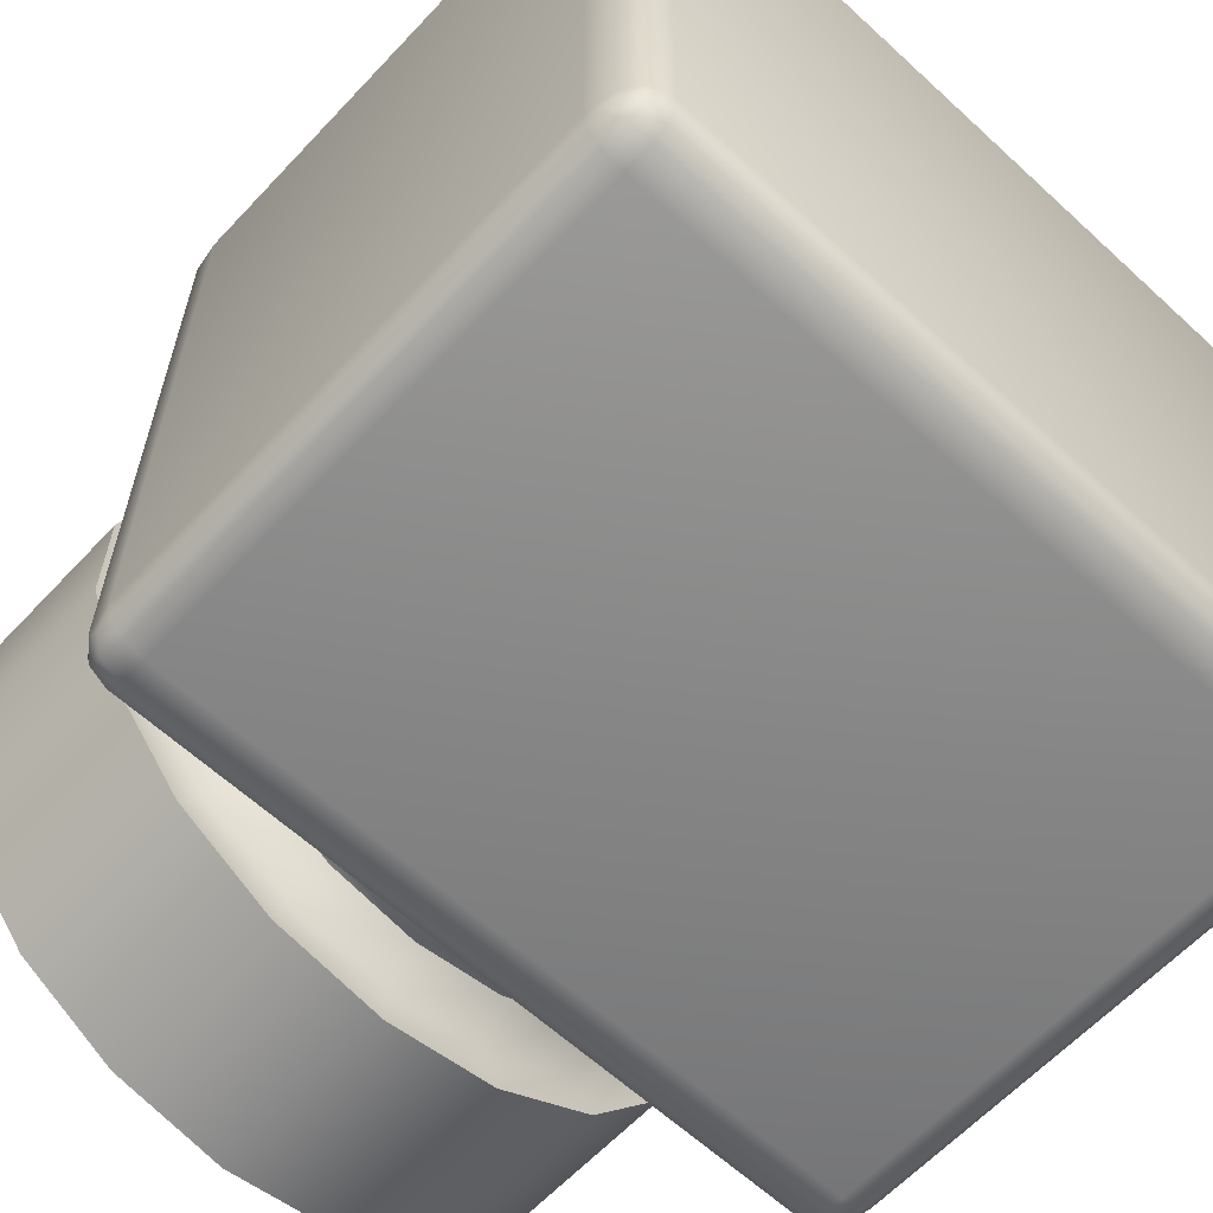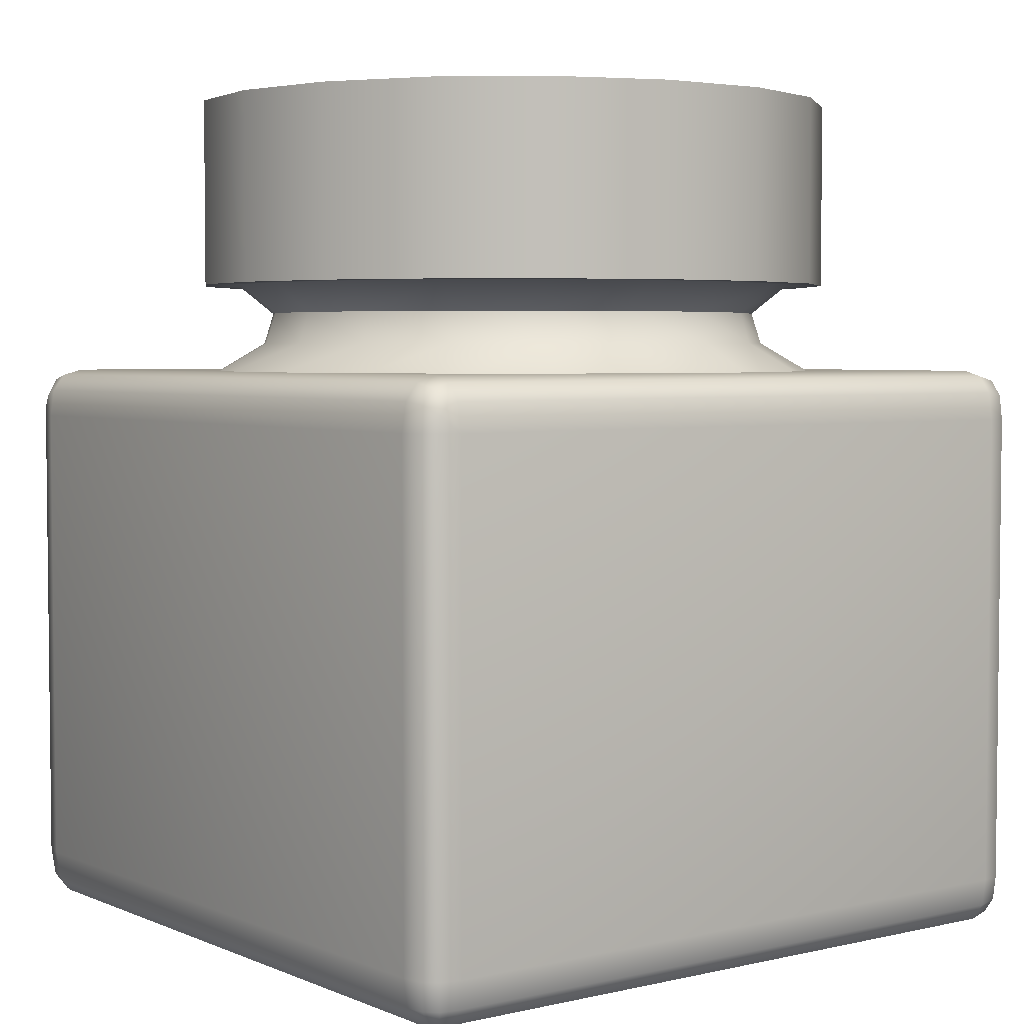
<metadata>
{"format":"obj","ext":"obj","renderer":"f3d","projection":"perspective","resolution":1024,"background":"white","views":[{"elev":-62.3,"azim":-43.0,"up":"+Z"},{"elev":3.9,"azim":53.0,"up":"+Y"}]}
</metadata>
<code>
g ink
v 0.3076 0.09318 0.3411
v -0.3076 -0.3453 0.3411
v -0.3076 0.09318 0.3411
v 0.3076 -0.3453 0.3411
v 0.3262 0.09318 0.3374
v 0.3262 -0.3453 0.3374
v 0.3374 0.09318 0.3262
v 0.3374 -0.3453 0.3262
v 0.3411 0.09318 0.3076
v 0.3411 -0.3453 0.3076
v 0.3411 0.09318 -0.3076
v 0.3411 -0.3453 -0.3076
v 0.3374 0.09318 -0.3262
v 0.3374 -0.3453 -0.3262
v 0.3262 0.09318 -0.3374
v 0.3262 -0.3453 -0.3374
v 0.3076 0.09318 -0.3411
v 0.3076 -0.3453 -0.3411
v -0.3076 0.09318 -0.3411
v -0.3076 -0.3453 -0.3411
v -0.3262 0.09318 -0.3374
v -0.3262 -0.3453 -0.3374
v -0.3374 0.09318 -0.3262
v -0.3374 -0.3453 -0.3262
v -0.3411 0.09318 -0.3076
v -0.3411 -0.3453 -0.3076
v -0.3411 0.09318 0.3076
v -0.3411 -0.3453 0.3076
v -0.3374 0.09318 0.3262
v -0.3374 -0.3453 0.3262
v -0.3262 0.09318 0.3374
v -0.3262 -0.3453 0.3374
v -0.3076 0.09318 0.3411
v -0.3076 -0.3453 0.3411
v -0.09216 0.2198 -0.2498
v -0.00124 0.1933 -0.2331
v -0.00124 0.2198 -0.2658
v -0.08096 0.1933 -0.219
v -0.1721 0.2198 -0.2036
v -0.1511 0.1933 -0.1785
v -0.2315 0.2198 -0.1329
v -0.2031 0.1933 -0.1165
v -0.263 0.2198 -0.04616
v -0.2308 0.1933 -0.04047
v -0.263 0.2198 0.04616
v -0.2308 0.1933 0.04047
v -0.2315 0.2198 0.1329
v -0.2031 0.1933 0.1165
v -0.1721 0.2198 0.2036
v -0.1511 0.1933 0.1785
v -0.09216 0.2198 0.2498
v -0.08096 0.1933 0.219
v -0.001241 0.2198 0.2658
v -0.001241 0.1933 0.2331
v 0.08968 0.2198 0.2498
v -0.001241 0.1933 0.2331
v -0.001241 0.2198 0.2658
v 0.07847 0.1933 0.219
v 0.1696 0.2198 0.2036
v 0.1486 0.1933 0.1785
v 0.229 0.2198 0.1329
v 0.2006 0.1933 0.1165
v 0.2606 0.2198 0.04616
v 0.2283 0.1933 0.04047
v 0.2606 0.2198 -0.04616
v 0.2283 0.1933 -0.04047
v 0.229 0.2198 -0.1329
v 0.2006 0.1933 -0.1165
v 0.1696 0.2198 -0.2036
v 0.1486 0.1933 -0.1785
v 0.08968 0.2198 -0.2498
v 0.07847 0.1933 -0.219
v -0.00124 0.2198 -0.2658
v -0.00124 0.1933 -0.2331
v -0.1085 0.1221 0.2948
v -0.001241 0.1647 0.242
v -0.001241 0.1221 0.3137
v -0.084 0.1647 0.2274
v -0.2029 0.1221 0.2403
v -0.08096 0.1933 0.219
v -0.001241 0.1933 0.2331
v -0.1511 0.1933 0.1785
v -0.1568 0.1647 0.1854
v -0.2729 0.1221 0.1568
v -0.2031 0.1933 0.1165
v -0.2108 0.1647 0.121
v -0.3101 0.1221 0.05447
v -0.2308 0.1933 0.04047
v -0.2396 0.1647 0.04202
v -0.3101 0.1221 -0.05447
v -0.2308 0.1933 -0.04047
v -0.2396 0.1647 -0.04202
v -0.2729 0.1221 -0.1568
v -0.2031 0.1933 -0.1165
v -0.2108 0.1647 -0.121
v -0.2029 0.1221 -0.2403
v -0.1511 0.1933 -0.1785
v -0.1568 0.1647 -0.1854
v -0.1085 0.1221 -0.2948
v -0.08096 0.1933 -0.219
v -0.084 0.1647 -0.2274
v -0.00124 0.1221 -0.3137
v -0.00124 0.1647 -0.242
v -0.00124 0.1933 -0.2331
v 0.106 0.1221 -0.2948
v -0.00124 0.1647 -0.242
v -0.00124 0.1221 -0.3137
v 0.08152 0.1647 -0.2274
v 0.2004 0.1221 -0.2403
v 0.07847 0.1933 -0.219
v -0.00124 0.1933 -0.2331
v 0.1486 0.1933 -0.1785
v 0.1543 0.1647 -0.1854
v 0.2704 0.1221 -0.1568
v 0.2006 0.1933 -0.1165
v 0.2083 0.1647 -0.121
v 0.3077 0.1221 -0.05447
v 0.2283 0.1933 -0.04047
v 0.2371 0.1647 -0.04202
v 0.3077 0.1221 0.05447
v 0.2283 0.1933 0.04047
v 0.2371 0.1647 0.04202
v 0.2704 0.1221 0.1568
v 0.2006 0.1933 0.1165
v 0.2083 0.1647 0.121
v 0.2004 0.1221 0.2403
v 0.1486 0.1933 0.1785
v 0.1543 0.1647 0.1854
v 0.106 0.1221 0.2948
v 0.07847 0.1933 0.219
v 0.08152 0.1647 0.2274
v -0.001241 0.1221 0.3137
v -0.001241 0.1933 0.2331
v -0.001241 0.1647 0.242
v -0.1037 0.3906 -0.2815
v -0.00124 0.2198 -0.2996
v -0.00124 0.3906 -0.2996
v -0.1037 0.2198 -0.2815
v -0.1938 0.3906 -0.2295
v -0.1938 0.2198 -0.2295
v -0.2607 0.3906 -0.1498
v -0.2607 0.2198 -0.1498
v -0.2963 0.3906 -0.05202
v -0.2963 0.2198 -0.05202
v -0.2963 0.3906 0.05202
v -0.2963 0.2198 0.05202
v -0.2607 0.3906 0.1498
v -0.2607 0.2198 0.1498
v -0.1938 0.3906 0.2295
v -0.1938 0.2198 0.2295
v -0.1037 0.3906 0.2815
v -0.1037 0.2198 0.2815
v -0.001241 0.3906 0.2996
v -0.001241 0.2198 0.2996
v 0.1012 0.3906 0.2815
v -0.001241 0.2198 0.2996
v -0.001241 0.3906 0.2996
v 0.1012 0.2198 0.2815
v 0.1913 0.3906 0.2295
v 0.1913 0.2198 0.2295
v 0.2582 0.3906 0.1498
v 0.2582 0.2198 0.1498
v 0.2938 0.3906 0.05202
v 0.2938 0.2198 0.05202
v 0.2938 0.3906 -0.05202
v 0.2938 0.2198 -0.05202
v 0.2582 0.3906 -0.1498
v 0.2582 0.2198 -0.1498
v 0.1913 0.3906 -0.2295
v 0.1913 0.2198 -0.2295
v 0.1012 0.3906 -0.2815
v 0.1012 0.2198 -0.2815
v -0.00124 0.3906 -0.2996
v -0.00124 0.2198 -0.2996
v -0.2297 0.3797 -0.1319
v -0.2611 0.3797 0.04582
v -0.2611 0.3797 -0.04582
v -0.1708 0.3797 0.2021
v -0.2297 0.3797 0.1319
v 0.1684 0.3797 0.2021
v -0.001241 0.3797 0.2638
v -0.09148 0.3797 0.2479
v 0.089 0.3797 0.2479
v 0.2273 0.3797 0.1319
v 0.2586 0.3797 0.04582
v 0.2586 0.3797 -0.04582
v 0.2273 0.3797 -0.1319
v 0.089 0.3797 -0.2479
v 0.1684 0.3797 -0.2021
v -0.1708 0.3797 -0.2021
v -0.00124 0.3797 -0.2638
v -0.09148 0.3797 -0.2479
v -0.3411 0.09318 -0.3076
v -0.3374 0.09318 -0.3262
v -0.3374 0.1072 -0.3242
v -0.3262 0.09318 -0.3374
v -0.3262 0.1156 -0.3341
v -0.3076 0.09318 -0.3411
v -0.3374 0.1156 -0.318
v -0.3374 0.1184 -0.3076
v -0.3411 0.09318 0.3076
v -0.3262 0.129 -0.3242
v -0.3076 0.1184 -0.3374
v 0.3076 0.1184 -0.3374
v 0.3076 0.09318 -0.3411
v -0.3374 0.1184 0.3076
v -0.3262 0.1335 -0.3076
v -0.3076 0.1335 -0.3262
v 0.3076 0.1335 -0.3262
v -0.3341 0.1156 0.3262
v -0.3374 0.09318 0.3262
v -0.3242 0.1072 0.3374
v -0.3262 0.09318 0.3374
v -0.3076 0.09318 0.3411
v -0.318 0.1156 0.3374
v -0.3242 0.129 0.3262
v -0.3076 0.1184 0.3374
v 0.3076 0.09318 0.3411
v -0.3262 0.1335 0.3076
v -0.3076 0.1385 -0.3076
v -0.3076 0.1335 0.3262
v 0.3076 0.1184 0.3374
v -0.3076 0.1385 0.3076
v 0.3076 0.1385 -0.3076
v 0.3262 0.1156 0.3341
v 0.3262 0.09318 0.3374
v 0.3076 0.1335 0.3262
v 0.3262 0.129 0.3242
v 0.3374 0.1072 0.3242
v 0.3374 0.09318 0.3262
v 0.3411 0.09318 0.3076
v 0.3374 0.1156 0.318
v 0.3374 0.1184 0.3076
v 0.3411 0.09318 -0.3076
v 0.3262 0.1335 0.3076
v 0.3374 0.1184 -0.3076
v 0.3076 0.1385 0.3076
v 0.3341 0.1156 -0.3262
v 0.3374 0.09318 -0.3262
v 0.3262 0.1335 -0.3076
v 0.3242 0.129 -0.3262
v 0.3242 0.1072 -0.3374
v 0.3262 0.09318 -0.3374
v 0.318 0.1156 -0.3374
v 0.1857 0.1385 0.1857
v -0.1857 0.1385 0.1857
v 0.1857 0.1385 -0.1857
v -0.1857 0.1385 -0.1857
v 0.1913 0.3906 0.2295
v 0.2184 0.3906 0.1424
v 0.2273 0.3906 0.1319
v 0.1684 0.3906 0.2021
v 0.2582 0.3906 0.1498
v 0.1012 0.3906 0.2815
v 0.2586 0.3906 0.04582
v 0.089 0.3906 0.2479
v 0.2938 0.3906 0.05202
v -0.001241 0.3906 0.2996
v 0.2586 0.3906 -0.04582
v -0.001241 0.3906 0.2638
v 0.2938 0.3906 -0.05202
v -0.1037 0.3906 0.2815
v 0.2273 0.3906 -0.1319
v -0.09148 0.3906 0.2479
v 0.2582 0.3906 -0.1498
v -0.1938 0.3906 0.2295
v 0.1684 0.3906 -0.2021
v -0.1708 0.3906 0.2021
v 0.1913 0.3906 -0.2295
v -0.2607 0.3906 0.1498
v 0.089 0.3906 -0.2479
v -0.2297 0.3906 0.1319
v 0.1012 0.3906 -0.2815
v -0.2963 0.3906 0.05202
v -0.00124 0.3906 -0.2638
v -0.2611 0.3906 0.04582
v -0.00124 0.3906 -0.2996
v -0.2963 0.3906 -0.05202
v -0.09148 0.3906 -0.2479
v -0.2611 0.3906 -0.04582
v -0.1037 0.3906 -0.2815
v -0.2607 0.3906 -0.1498
v -0.1708 0.3906 -0.2021
v -0.2297 0.3906 -0.1319
v -0.1938 0.3906 -0.2295
v -0.3262 -0.3453 -0.3374
v -0.3076 -0.3705 -0.3374
v -0.3076 -0.3453 -0.3411
v 0.3076 -0.3453 -0.3411
v -0.3262 -0.3677 -0.3341
v -0.3374 -0.3453 -0.3262
v -0.3374 -0.3593 -0.3242
v -0.3411 -0.3453 -0.3076
v -0.3076 -0.3856 -0.3262
v -0.3262 -0.3811 -0.3242
v 0.3076 -0.3705 -0.3374
v -0.3374 -0.3677 -0.318
v 0.318 -0.3677 -0.3374
v 0.3076 -0.3856 -0.3262
v -0.3076 -0.3906 -0.3076
v -0.3262 -0.3856 -0.3076
v -0.3374 -0.3705 -0.3076
v 0.3242 -0.3593 -0.3374
v 0.3262 -0.3453 -0.3374
v 0.3242 -0.3811 -0.3262
v 0.3341 -0.3677 -0.3262
v 0.3374 -0.3453 -0.3262
v -0.3374 -0.3705 0.3076
v -0.3411 -0.3453 0.3076
v -0.3262 -0.3856 0.3076
v 0.3076 -0.3906 -0.3076
v 0.3076 -0.3906 0.3076
v -0.3076 -0.3906 0.3076
v 0.3374 -0.3705 -0.3076
v 0.3411 -0.3453 -0.3076
v 0.3411 -0.3453 0.3076
v 0.3262 -0.3856 -0.3076
v 0.3374 -0.3705 0.3076
v 0.3374 -0.3453 0.3262
v 0.3262 -0.3856 0.3076
v 0.3341 -0.3705 0.3242
v 0.3262 -0.3453 0.3374
v 0.3242 -0.3856 0.318
v 0.3242 -0.3705 0.3341
v 0.3076 -0.3453 0.3411
v 0.318 -0.3856 0.3242
v 0.3076 -0.3705 0.3374
v -0.3076 -0.3453 0.3411
v 0.3076 -0.3856 0.3262
v -0.3076 -0.3705 0.3374
v -0.3262 -0.3453 0.3374
v -0.3076 -0.3856 0.3262
v -0.3242 -0.3705 0.3341
v -0.3374 -0.3453 0.3262
v -0.318 -0.3856 0.3242
v -0.3341 -0.3705 0.3242
v -0.3242 -0.3856 0.318
v 0.2184 0.3906 0.1424
v 0.2273 0.3797 0.1319
v 0.2273 0.3906 0.1319
v 0.1684 0.3906 0.2021
v 0.2586 0.3797 0.04582
v 0.1684 0.3797 0.2021
v 0.2586 0.3906 0.04582
v 0.089 0.3906 0.2479
v 0.2586 0.3797 -0.04582
v 0.089 0.3797 0.2479
v 0.2586 0.3906 -0.04582
v -0.001241 0.3906 0.2638
v 0.2273 0.3797 -0.1319
v -0.001241 0.3797 0.2638
v 0.2273 0.3906 -0.1319
v -0.09148 0.3906 0.2479
v 0.1684 0.3797 -0.2021
v -0.09148 0.3797 0.2479
v 0.1684 0.3906 -0.2021
v -0.1708 0.3906 0.2021
v 0.089 0.3797 -0.2479
v -0.1708 0.3797 0.2021
v 0.089 0.3906 -0.2479
v -0.2297 0.3906 0.1319
v -0.00124 0.3797 -0.2638
v -0.2297 0.3797 0.1319
v -0.00124 0.3906 -0.2638
v -0.2611 0.3906 0.04582
v -0.09148 0.3797 -0.2479
v -0.2611 0.3797 0.04582
v -0.09148 0.3906 -0.2479
v -0.2611 0.3906 -0.04582
v -0.1708 0.3797 -0.2021
v -0.2611 0.3797 -0.04582
v -0.1708 0.3906 -0.2021
v -0.2297 0.3906 -0.1319
v -0.2297 0.3797 -0.1319
v -0.1037 0.2198 -0.2815
v -0.00124 0.2198 -0.2658
v -0.00124 0.2198 -0.2996
v -0.09216 0.2198 -0.2498
v 0.08968 0.2198 -0.2498
v -0.1938 0.2198 -0.2295
v 0.1012 0.2198 -0.2815
v -0.1721 0.2198 -0.2036
v 0.1696 0.2198 -0.2036
v -0.2607 0.2198 -0.1498
v 0.1913 0.2198 -0.2295
v -0.2315 0.2198 -0.1329
v 0.229 0.2198 -0.1329
v -0.2963 0.2198 -0.05202
v 0.2582 0.2198 -0.1498
v -0.263 0.2198 -0.04616
v 0.2606 0.2198 -0.04616
v -0.2963 0.2198 0.05202
v 0.2938 0.2198 -0.05202
v -0.263 0.2198 0.04616
v 0.2606 0.2198 0.04616
v -0.2607 0.2198 0.1498
v 0.2938 0.2198 0.05202
v -0.2315 0.2198 0.1329
v 0.229 0.2198 0.1329
v -0.1938 0.2198 0.2295
v 0.2582 0.2198 0.1498
v -0.1721 0.2198 0.2036
v 0.1696 0.2198 0.2036
v -0.1037 0.2198 0.2815
v 0.1913 0.2198 0.2295
v -0.09216 0.2198 0.2498
v 0.08968 0.2198 0.2498
v -0.001241 0.2198 0.2996
v 0.1012 0.2198 0.2815
v -0.001241 0.2198 0.2658
g ink_0
f 3 2 1
f 4 1 2
f 1 4 5
f 6 5 4
f 5 6 7
f 8 7 6
f 7 8 9
f 10 9 8
f 9 10 11
f 12 11 10
f 11 12 13
f 14 13 12
f 13 14 15
f 16 15 14
f 15 16 17
f 18 17 16
f 17 18 19
f 20 19 18
f 19 20 21
f 22 21 20
f 21 22 23
f 24 23 22
f 23 24 25
f 26 25 24
f 25 26 27
f 28 27 26
f 27 28 29
f 30 29 28
f 29 30 31
f 32 31 30
f 31 32 33
f 34 33 32
f 37 36 35
f 38 35 36
f 35 38 39
f 40 39 38
f 39 40 41
f 42 41 40
f 41 42 43
f 44 43 42
f 43 44 45
f 46 45 44
f 45 46 47
f 48 47 46
f 47 48 49
f 50 49 48
f 49 50 51
f 52 51 50
f 51 52 53
f 54 53 52
f 57 56 55
f 58 55 56
f 55 58 59
f 60 59 58
f 59 60 61
f 62 61 60
f 61 62 63
f 64 63 62
f 63 64 65
f 66 65 64
f 65 66 67
f 68 67 66
f 67 68 69
f 70 69 68
f 69 70 71
f 72 71 70
f 71 72 73
f 74 73 72
f 77 76 75
f 78 75 76
f 75 78 79
f 78 76 80
f 81 80 76
f 80 82 78
f 83 79 78
f 83 78 82
f 79 83 84
f 82 85 83
f 86 84 83
f 86 83 85
f 84 86 87
f 85 88 86
f 89 87 86
f 89 86 88
f 87 89 90
f 88 91 89
f 92 90 89
f 92 89 91
f 90 92 93
f 91 94 92
f 95 93 92
f 95 92 94
f 93 95 96
f 94 97 95
f 98 96 95
f 98 95 97
f 96 98 99
f 97 100 98
f 101 99 98
f 101 98 100
f 99 101 102
f 103 102 101
f 101 100 103
f 104 103 100
f 107 106 105
f 108 105 106
f 105 108 109
f 108 106 110
f 111 110 106
f 110 112 108
f 113 109 108
f 113 108 112
f 109 113 114
f 112 115 113
f 116 114 113
f 116 113 115
f 114 116 117
f 115 118 116
f 119 117 116
f 119 116 118
f 117 119 120
f 118 121 119
f 122 120 119
f 122 119 121
f 120 122 123
f 121 124 122
f 125 123 122
f 125 122 124
f 123 125 126
f 124 127 125
f 128 126 125
f 128 125 127
f 126 128 129
f 127 130 128
f 131 129 128
f 131 128 130
f 129 131 132
f 130 133 131
f 134 132 131
f 134 131 133
f 137 136 135
f 138 135 136
f 135 138 139
f 140 139 138
f 139 140 141
f 142 141 140
f 141 142 143
f 144 143 142
f 143 144 145
f 146 145 144
f 145 146 147
f 148 147 146
f 147 148 149
f 150 149 148
f 149 150 151
f 152 151 150
f 151 152 153
f 154 153 152
f 157 156 155
f 158 155 156
f 155 158 159
f 160 159 158
f 159 160 161
f 162 161 160
f 161 162 163
f 164 163 162
f 163 164 165
f 166 165 164
f 165 166 167
f 168 167 166
f 167 168 169
f 170 169 168
f 169 170 171
f 172 171 170
f 171 172 173
f 174 173 172
f 177 176 175
f 176 178 175
f 179 178 176
f 178 180 175
f 181 180 178
f 182 181 178
f 183 180 181
f 180 184 175
f 184 185 175
f 185 186 175
f 186 187 175
f 187 188 175
f 189 188 187
f 188 190 175
f 191 190 188
f 192 190 191
f 195 194 193
f 194 195 196
f 197 196 195
f 196 197 198
f 199 195 193
f 195 199 197
f 200 199 193
f 193 201 200
f 202 197 199
f 199 200 202
f 203 198 197
f 197 202 203
f 203 204 198
f 205 198 204
f 206 200 201
f 207 202 200
f 200 206 207
f 208 203 202
f 202 207 208
f 204 203 209
f 208 209 203
f 206 201 210
f 211 210 201
f 210 211 212
f 213 212 211
f 212 213 214
f 212 215 210
f 215 212 214
f 210 216 206
f 216 210 215
f 217 215 214
f 215 217 216
f 214 218 217
f 219 206 216
f 219 207 206
f 220 208 207
f 207 219 220
f 221 216 217
f 216 221 219
f 222 217 218
f 217 222 221
f 223 219 221
f 223 220 219
f 220 224 208
f 209 208 224
f 222 218 225
f 226 225 218
f 227 221 222
f 221 227 223
f 225 228 222
f 227 222 228
f 225 226 229
f 230 229 226
f 229 230 231
f 229 232 225
f 232 229 231
f 228 225 232
f 233 232 231
f 232 233 228
f 231 234 233
f 228 235 227
f 235 228 233
f 236 233 234
f 233 236 235
f 237 227 235
f 237 223 227
f 236 234 238
f 239 238 234
f 240 235 236
f 235 240 237
f 238 241 236
f 240 236 241
f 238 239 242
f 243 242 239
f 242 243 205
f 242 244 238
f 244 242 205
f 241 238 244
f 204 244 205
f 244 204 241
f 209 241 204
f 241 209 240
f 224 240 209
f 224 237 240
f 237 245 223
f 246 223 245
f 245 237 247
f 224 247 237
f 223 246 220
f 247 224 248
f 248 220 246
f 220 248 224
f 251 250 249
f 250 252 249
f 253 251 249
f 249 252 254
f 251 253 255
f 256 254 252
f 257 255 253
f 254 256 258
f 255 257 259
f 260 258 256
f 261 259 257
f 258 260 262
f 259 261 263
f 264 262 260
f 265 263 261
f 262 264 266
f 263 265 267
f 268 266 264
f 269 267 265
f 266 268 270
f 267 269 271
f 272 270 268
f 273 271 269
f 270 272 274
f 271 273 275
f 276 274 272
f 277 275 273
f 274 276 278
f 275 277 279
f 280 278 276
f 281 279 277
f 278 280 282
f 279 281 283
f 284 282 280
f 285 283 281
f 282 284 285
f 283 285 284
f 288 287 286
f 288 289 287
f 290 286 287
f 286 290 291
f 292 291 290
f 291 292 293
f 287 294 290
f 290 295 292
f 295 290 294
f 296 287 289
f 287 296 294
f 292 297 293
f 297 292 295
f 298 296 289
f 299 294 296
f 296 298 299
f 294 300 295
f 294 299 300
f 295 301 297
f 301 295 300
f 297 302 293
f 302 297 301
f 303 298 289
f 304 303 289
f 305 299 298
f 298 303 305
f 303 304 306
f 306 305 303
f 307 306 304
f 302 308 293
f 309 293 308
f 301 310 302
f 308 302 310
f 299 305 311
f 311 300 299
f 311 312 300
f 300 313 301
f 310 301 313
f 313 300 312
f 306 307 314
f 315 314 307
f 315 316 314
f 305 306 317
f 317 311 305
f 314 317 306
f 318 314 316
f 314 318 317
f 316 319 318
f 317 320 311
f 320 317 318
f 312 311 320
f 321 318 319
f 318 321 320
f 319 322 321
f 323 320 321
f 320 323 312
f 324 321 322
f 321 324 323
f 322 325 324
f 326 323 324
f 323 326 312
f 327 324 325
f 324 327 326
f 325 328 327
f 326 329 312
f 329 326 327
f 330 327 328
f 327 330 329
f 328 331 330
f 329 332 312
f 332 329 330
f 313 312 332
f 333 330 331
f 330 333 332
f 331 334 333
f 332 335 313
f 335 332 333
f 336 333 334
f 333 336 335
f 334 309 336
f 308 336 309
f 335 337 313
f 337 335 336
f 336 308 337
f 337 310 313
f 310 337 308
f 340 339 338
f 338 339 341
f 339 340 342
f 343 341 339
f 344 342 340
f 341 343 345
f 342 344 346
f 347 345 343
f 348 346 344
f 345 347 349
f 346 348 350
f 351 349 347
f 352 350 348
f 349 351 353
f 350 352 354
f 355 353 351
f 356 354 352
f 353 355 357
f 354 356 358
f 359 357 355
f 360 358 356
f 357 359 361
f 358 360 362
f 363 361 359
f 364 362 360
f 361 363 365
f 362 364 366
f 367 365 363
f 368 366 364
f 365 367 369
f 366 368 370
f 371 369 367
f 372 370 368
f 369 371 373
f 370 372 374
f 373 374 372
f 374 373 371
f 377 376 375
f 378 375 376
f 376 377 379
f 375 378 380
f 381 379 377
f 382 380 378
f 379 381 383
f 380 382 384
f 385 383 381
f 386 384 382
f 383 385 387
f 384 386 388
f 389 387 385
f 390 388 386
f 387 389 391
f 388 390 392
f 393 391 389
f 394 392 390
f 391 393 395
f 392 394 396
f 397 395 393
f 398 396 394
f 395 397 399
f 396 398 400
f 401 399 397
f 402 400 398
f 399 401 403
f 400 402 404
f 405 403 401
f 406 404 402
f 403 405 407
f 404 406 408
f 409 407 405
f 410 408 406
f 407 409 410
f 408 410 409

</code>
